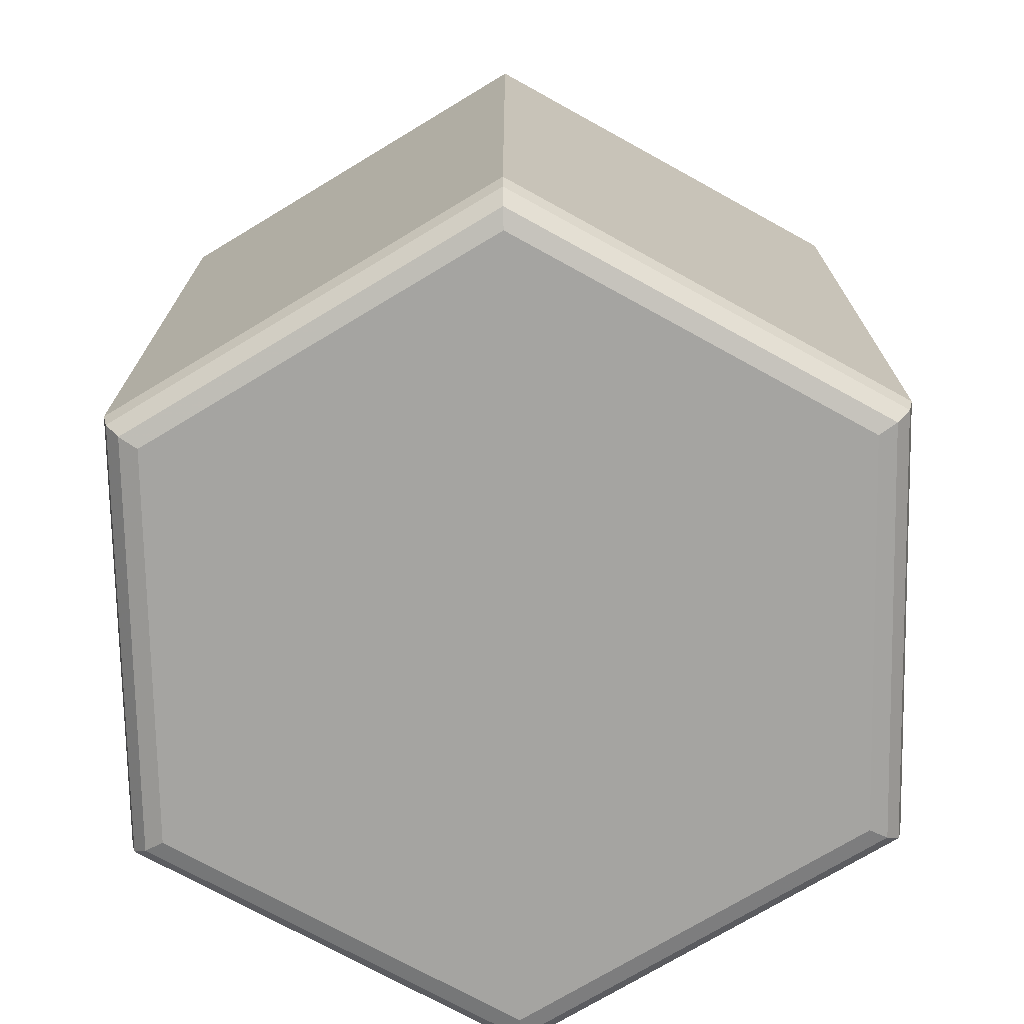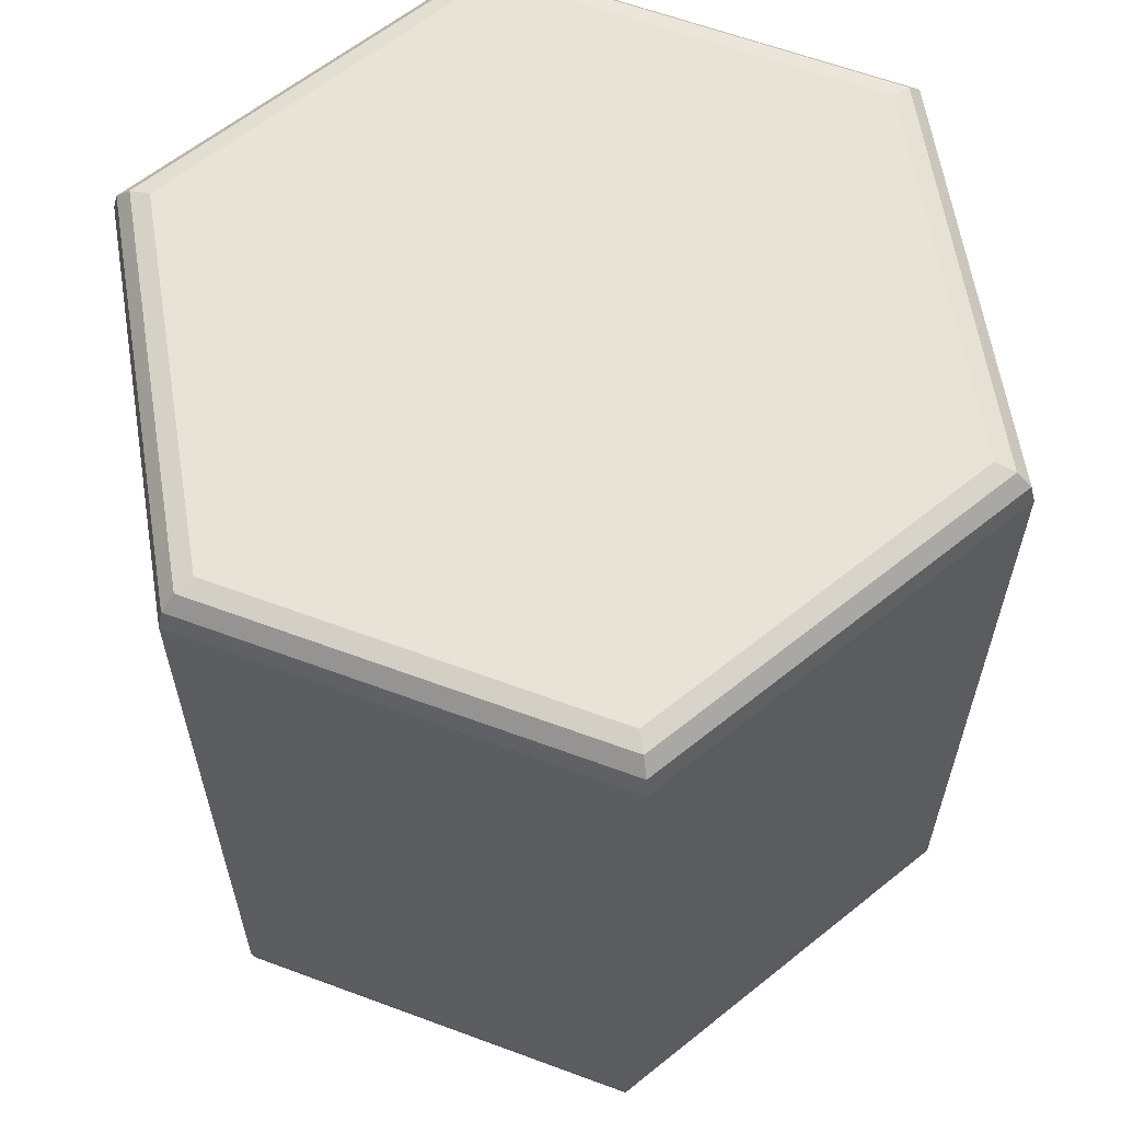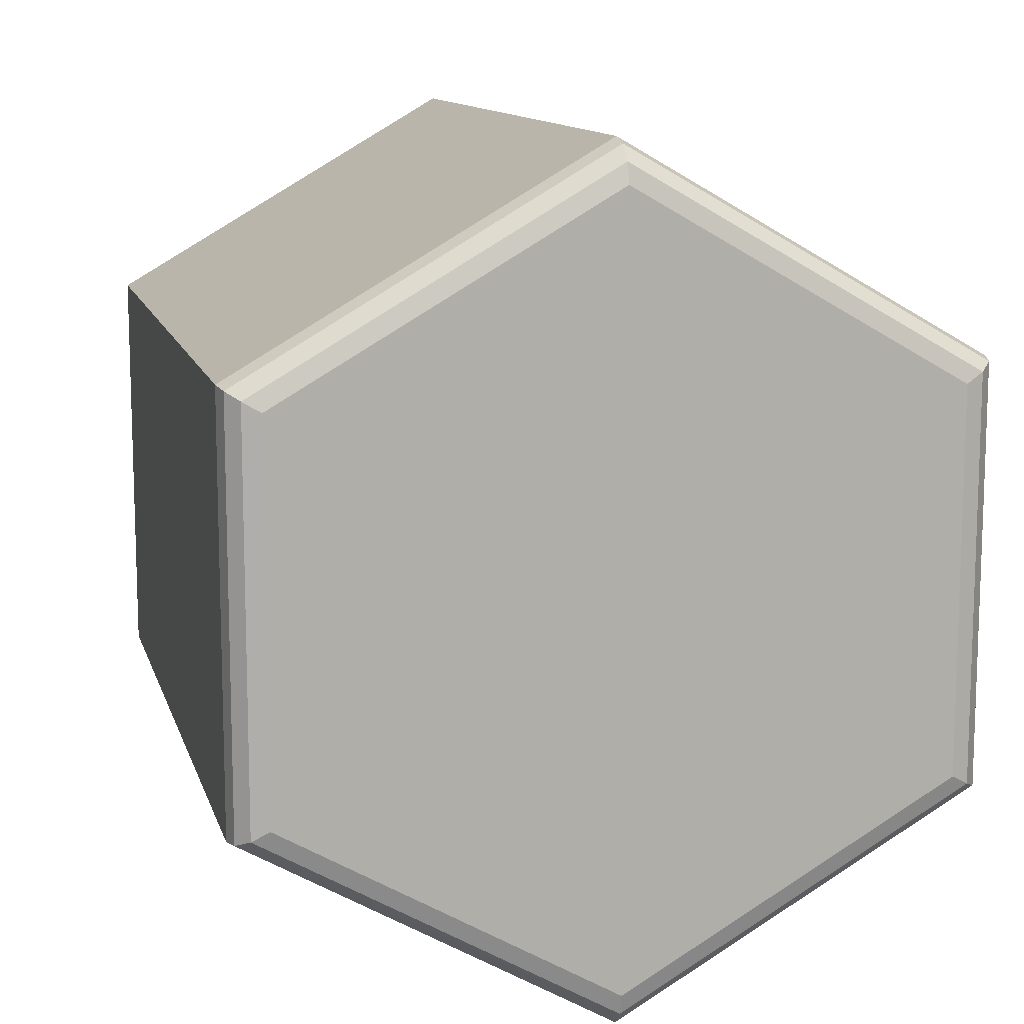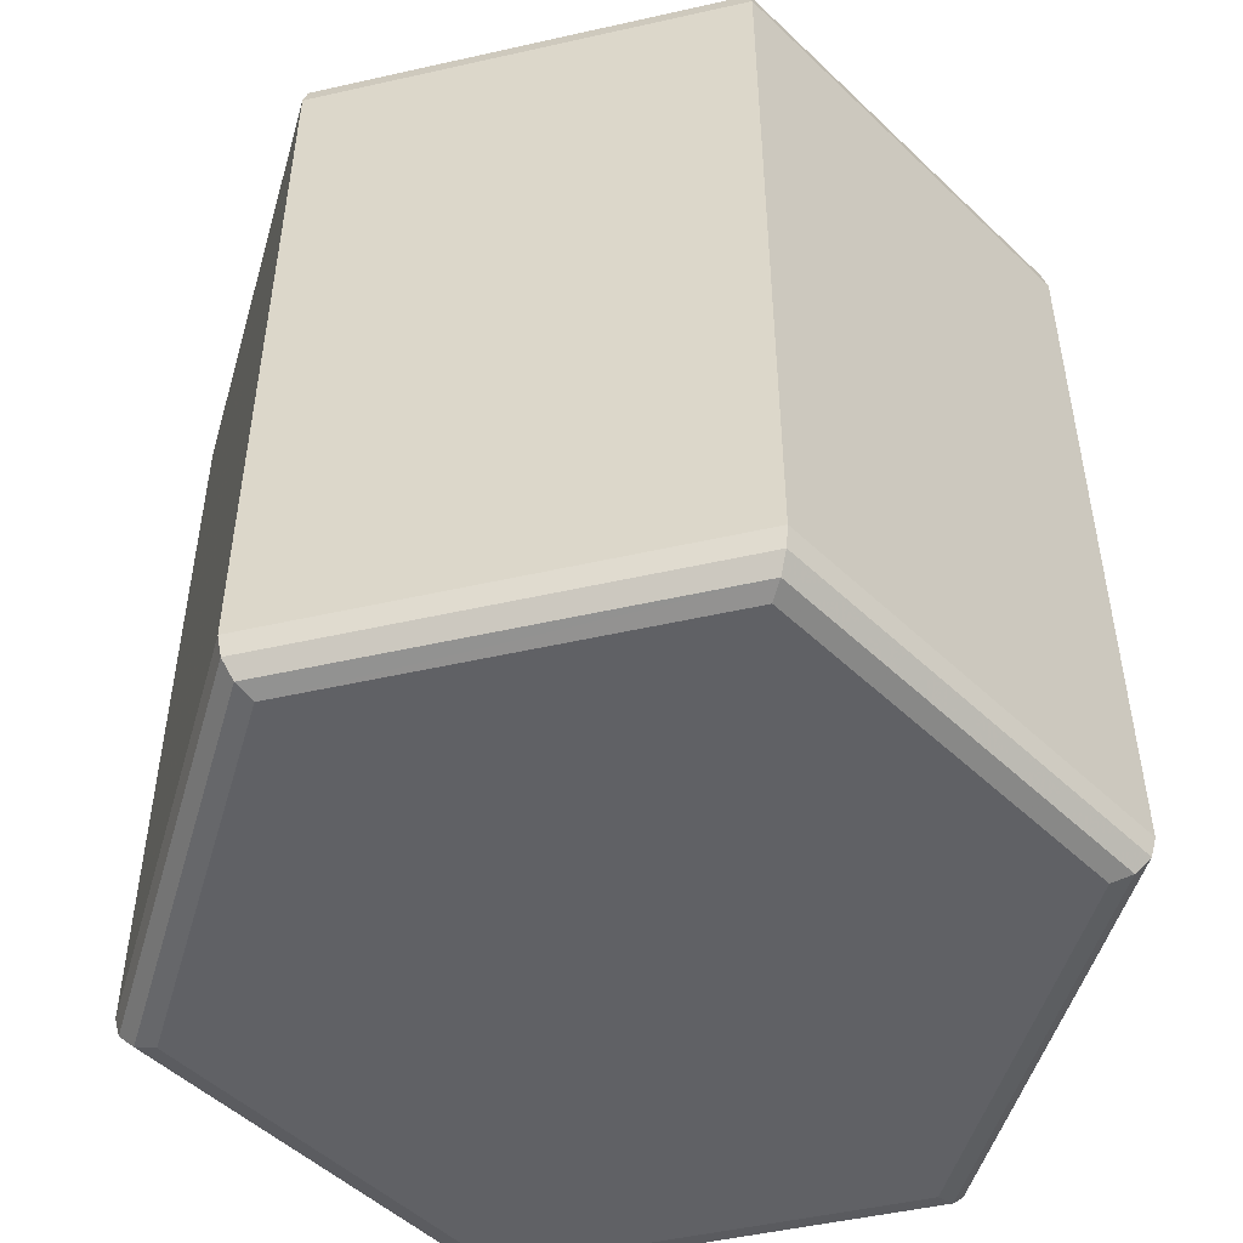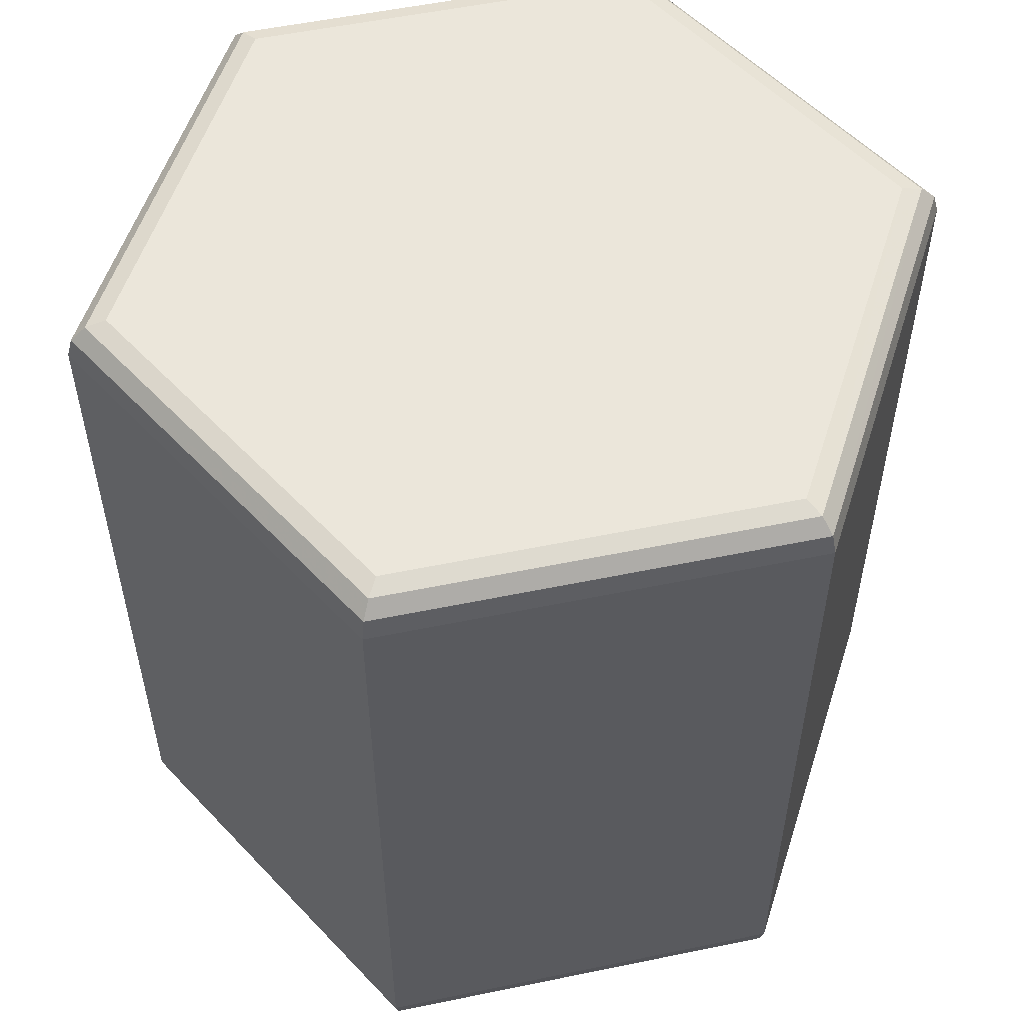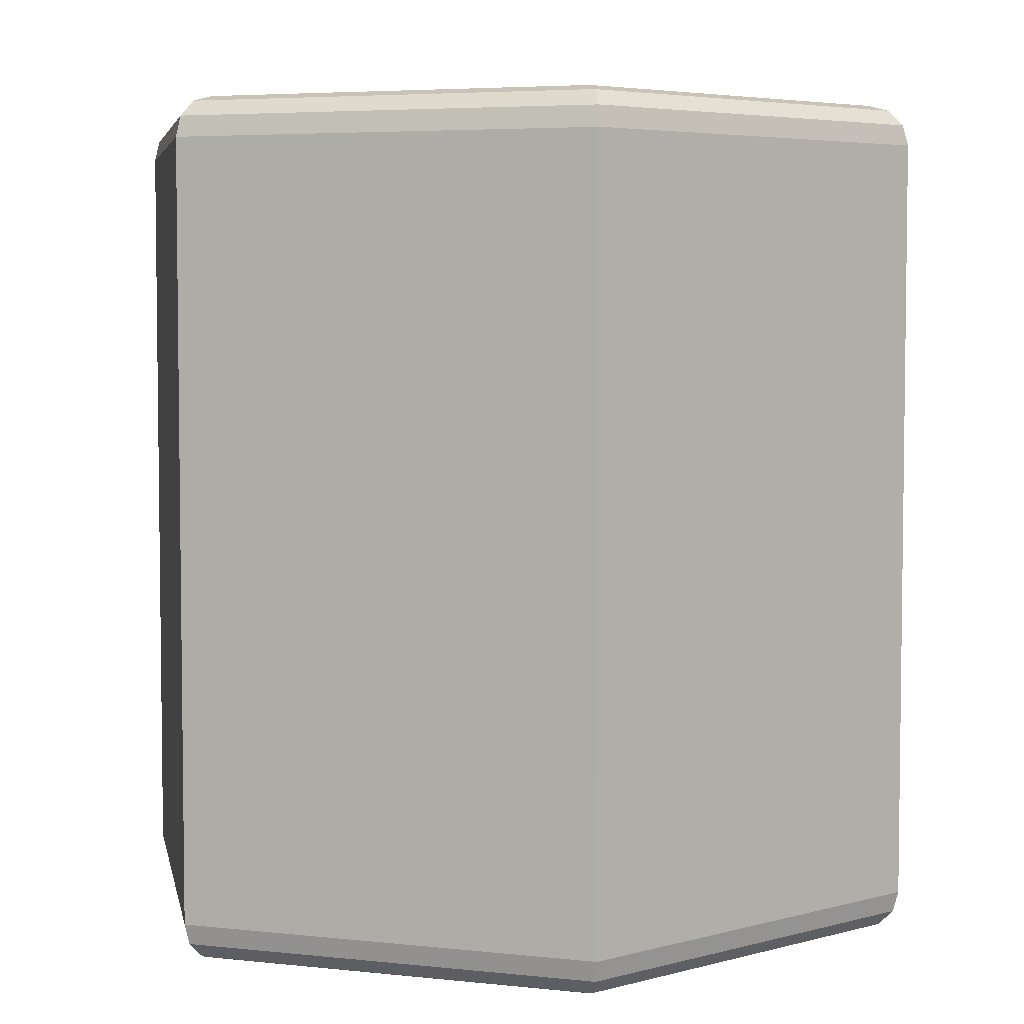
<metadata>
{"format":"obj","ext":"obj","renderer":"f3d","projection":"perspective","resolution":1024,"background":"white","views":[{"elev":-73.4,"azim":-178.9,"up":"+Z"},{"elev":61.7,"azim":-69.3,"up":"+Z"},{"elev":11.9,"azim":-14.2,"up":"+Y"},{"elev":-50.3,"azim":-136.1,"up":"+Z"},{"elev":54.9,"azim":77.7,"up":"+Z"},{"elev":4.8,"azim":-130.7,"up":"+Z"}]}
</metadata>
<code>
o obj_0
v -3.66 		-11 		19.04
v -3.66 		-1 		19.04
v 5 		3.872 		19.52
v 5 		4 		19.04
v 5 		-15.87 		19.52
v -3.66 		-11 		0.959
v 5 		-16 		19.04
v -3.245 		-1.24 		19.87
v -2.83 		-1.479 		20
v -3.66 		-1 		0.959
v 5 		3.872 		0.479
v 5 		4 		0.959
v -2.83 		-10.52 		0
v 13.55 		-10.94 		19.52
v 5 		3.041 		0
v -3.245 		-10.76 		19.87
v 13.24 		-10.76 		19.87
v -3.245 		-10.76 		0.128
v -2.83 		-10.52 		20
v -3.245 		-1.24 		0.128
v 12.83 		-10.52 		20
v -3.549 		-1.064 		0.479
v 5 		3.521 		19.87
v 5 		-15.04 		20
v 13.24 		-10.76 		0.128
v 5 		-15.52 		0.128
v 5 		-15.04 		0
v -3.549 		-10.94 		0.479
v 13.55 		-1.064 		0.479
v 12.83 		-1.479 		0
v 12.83 		-10.52 		0
v 13.66 		-11 		19.04
v 13.24 		-1.24 		19.87
v 12.83 		-1.479 		20
v -2.83 		-1.479 		0
v 13.66 		-1 		19.04
v 13.24 		-1.24 		0.128
v 13.55 		-1.064 		19.52
v 13.66 		-1 		0.959
v 5 		3.521 		0.128
v 13.66 		-11 		0.959
v 5 		3.041 		20
v 5 		-15.52 		19.87
v 5 		-15.87 		0.479
v 13.55 		-10.94 		0.479
v -3.549 		-1.064 		19.52
v 5 		-16 		0.959
v -3.549 		-10.94 		19.52
g group_0_3888547
f 2 6 1
f 6 2 10
f 25 26 27
f 15 30 27
f 27 30 31
f 20 18 28
f 20 28 22
f 32 14 7
f 25 45 26
f 34 21 33
f 17 33 21
f 27 13 35
f 27 35 15
f 36 38 14
f 36 14 32
f 3 8 23
f 8 16 19
f 8 19 9
f 31 25 27
f 25 31 37
f 30 37 31
f 8 9 23
f 36 3 38
f 24 19 16
f 15 40 30
f 5 1 7
f 41 39 32
f 32 39 36
f 42 34 33
f 34 42 24
f 23 42 33
f 13 27 26
f 17 43 5
f 18 13 26
f 22 10 11
f 44 28 18
f 2 4 10
f 42 23 9
f 10 12 11
f 17 21 43
f 6 10 28
f 26 45 44
f 19 24 9
f 21 24 43
f 46 3 4
f 44 18 26
f 37 29 45
f 22 28 10
f 24 16 43
f 8 3 46
f 45 41 44
f 37 45 25
f 14 17 5
f 34 24 21
f 42 9 24
f 41 47 44
f 4 2 46
f 47 6 28
f 14 38 33
f 14 33 17
f 2 1 48
f 2 48 46
f 41 45 39
f 14 5 7
f 3 23 38
f 29 39 45
f 23 33 38
f 1 5 48
f 39 29 12
f 36 39 4
f 12 10 4
f 36 4 3
f 6 47 1
f 7 1 47
f 47 28 44
f 16 8 48
f 46 48 8
f 7 47 32
f 41 32 47
f 12 4 39
f 5 43 48
f 43 16 48
f 13 18 20
f 13 20 35
f 40 37 30
f 15 20 40
f 40 20 22
f 20 15 35
f 11 29 37
f 40 11 37
f 40 22 11
f 29 11 12

</code>
